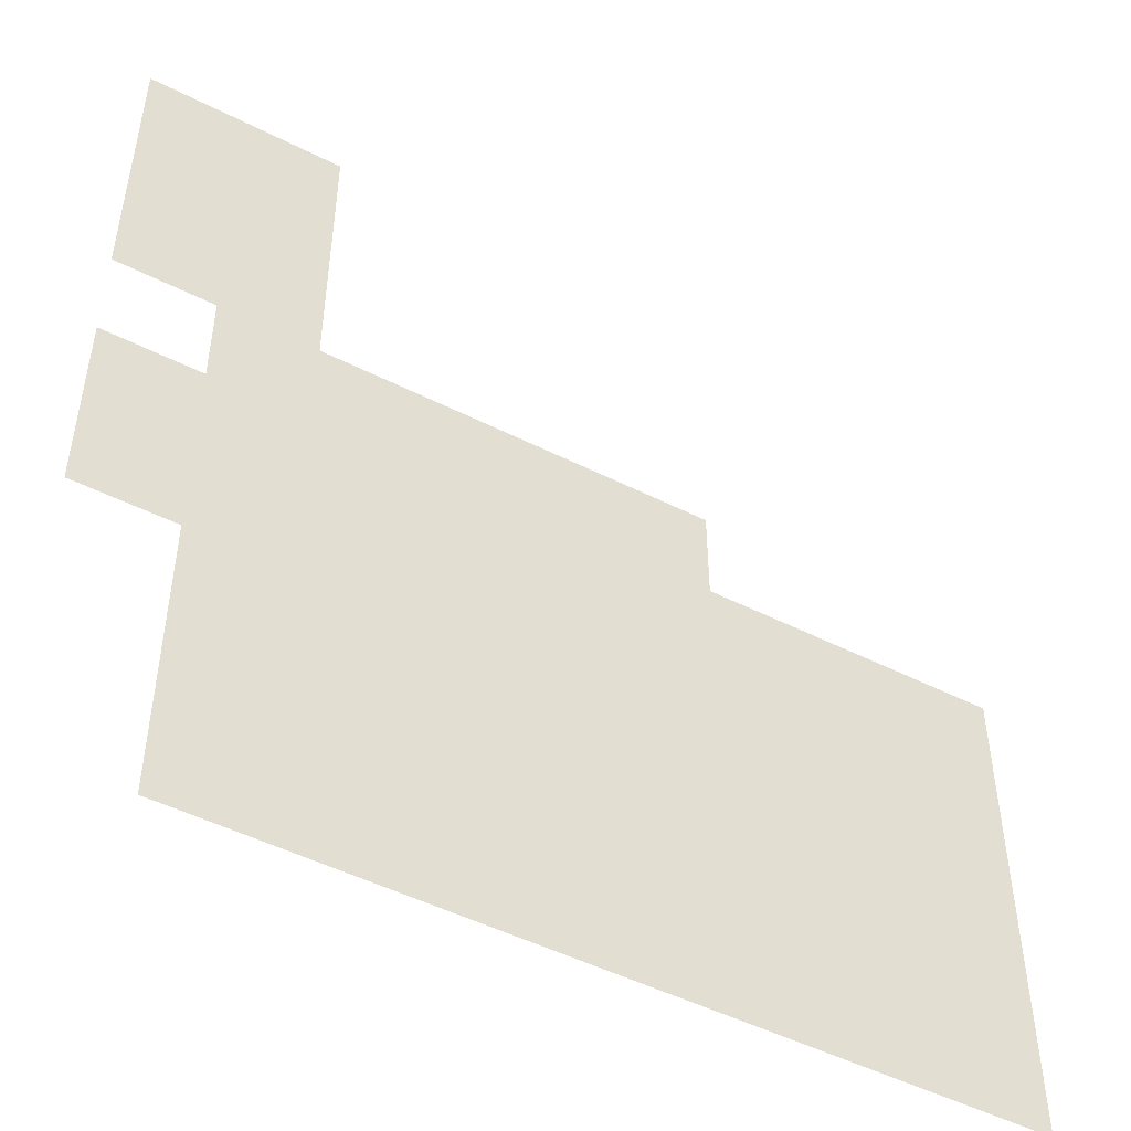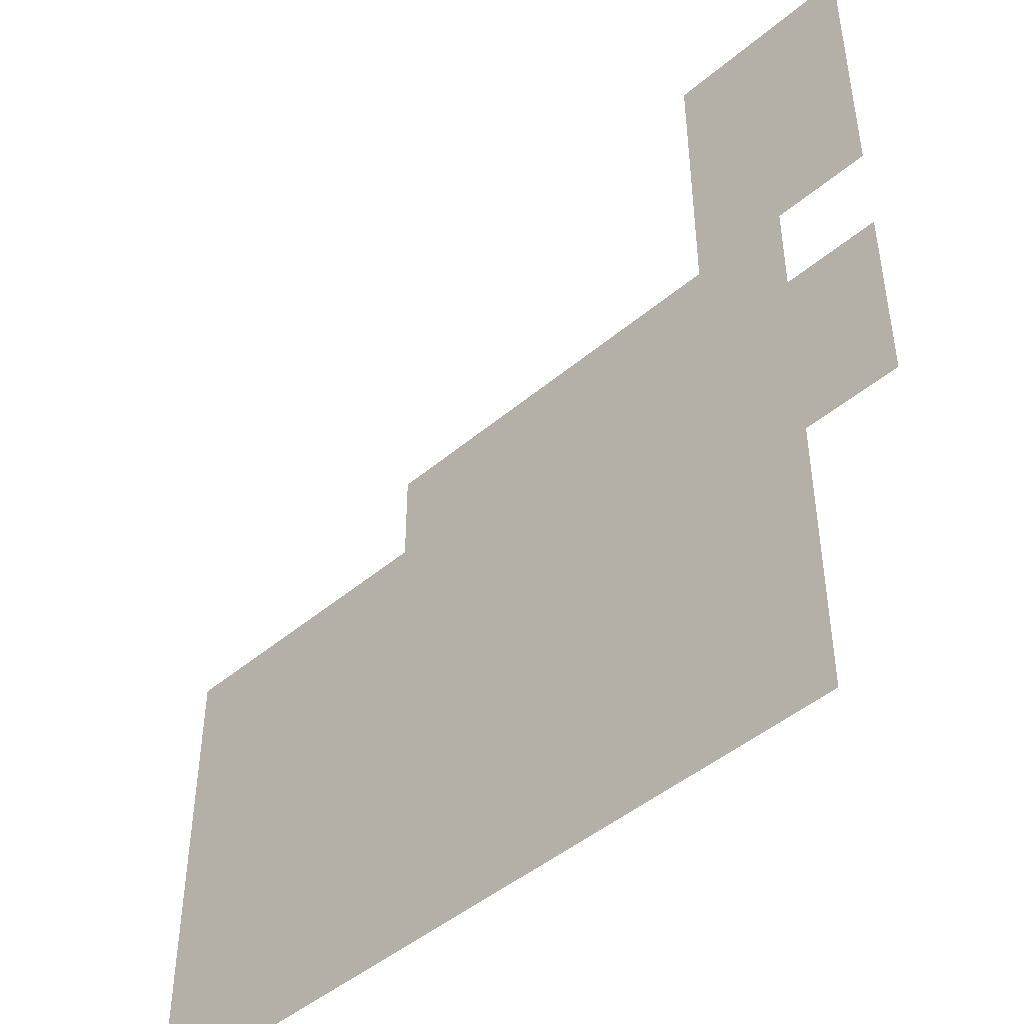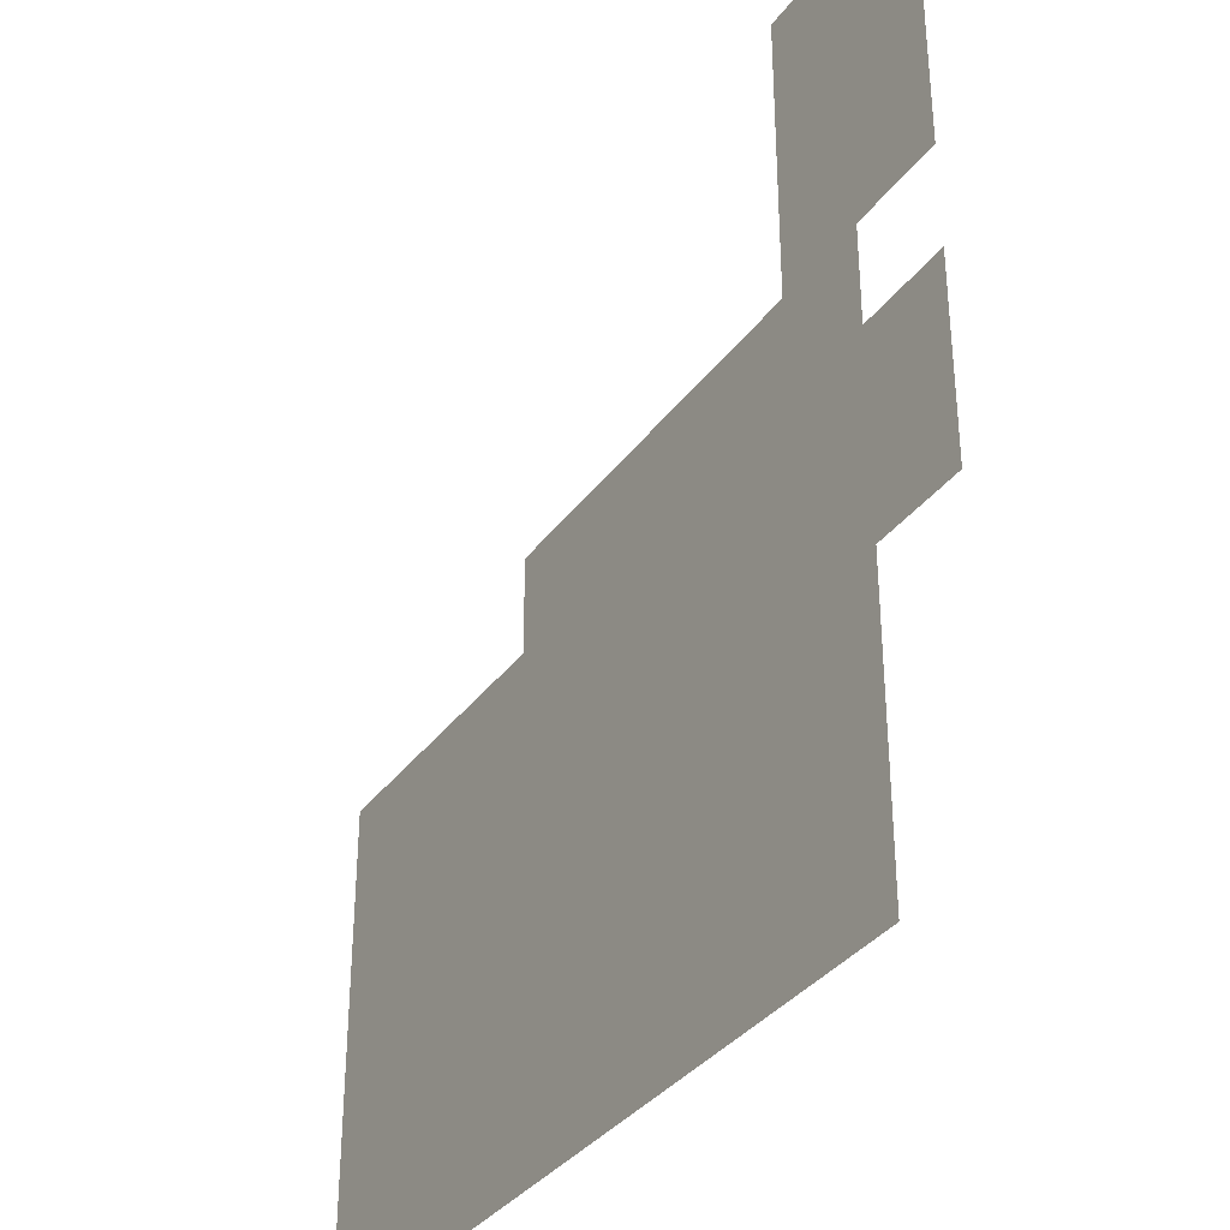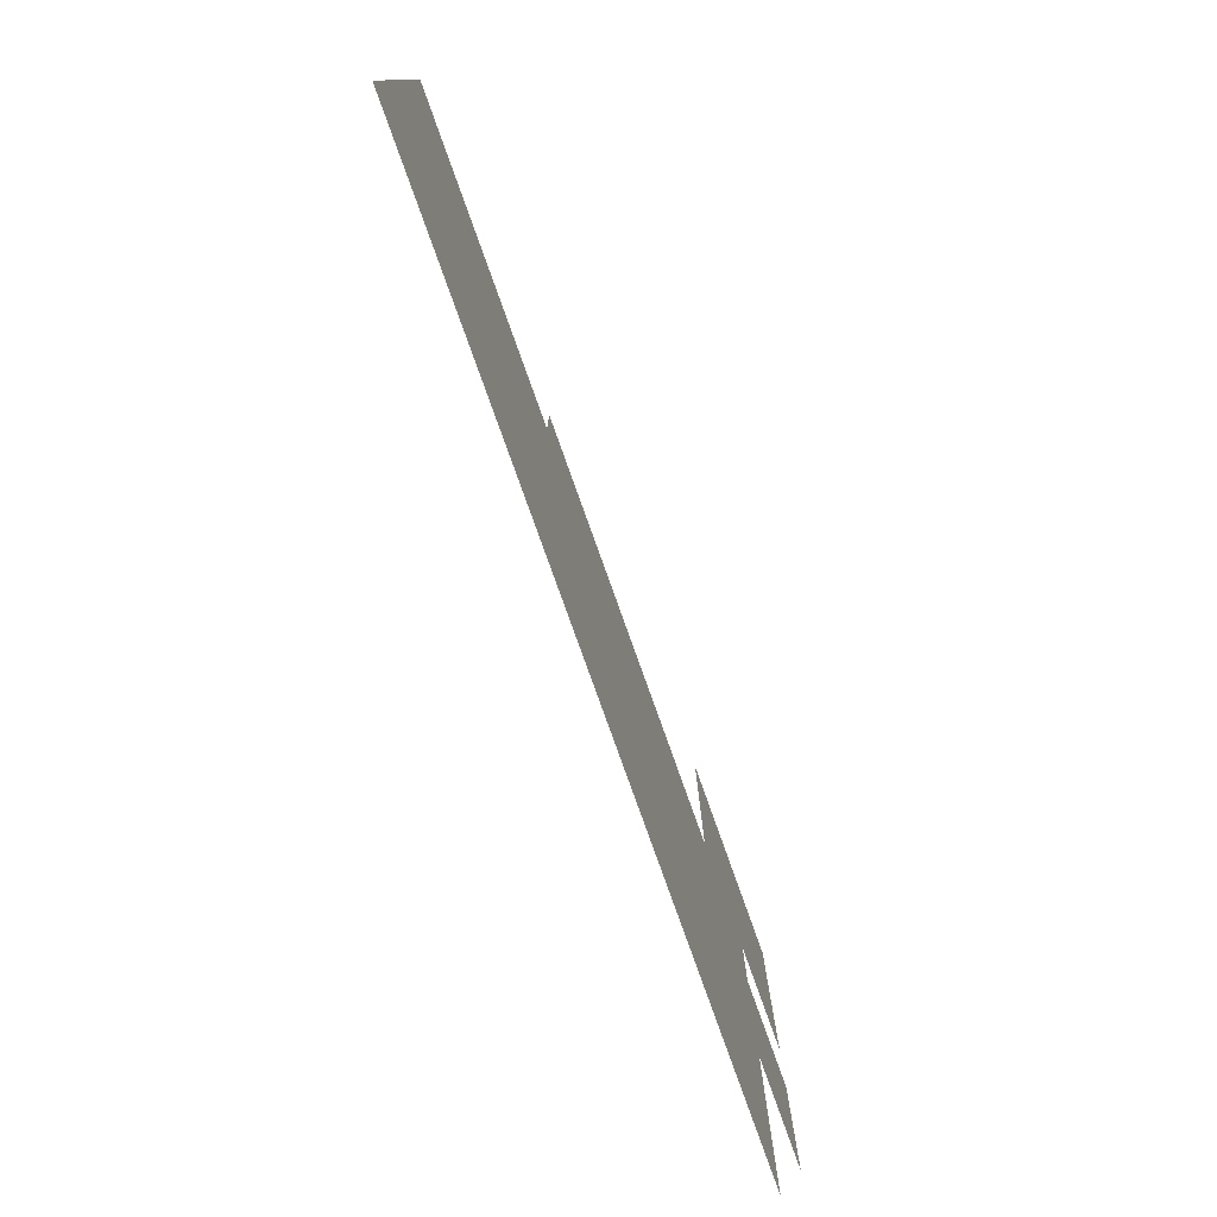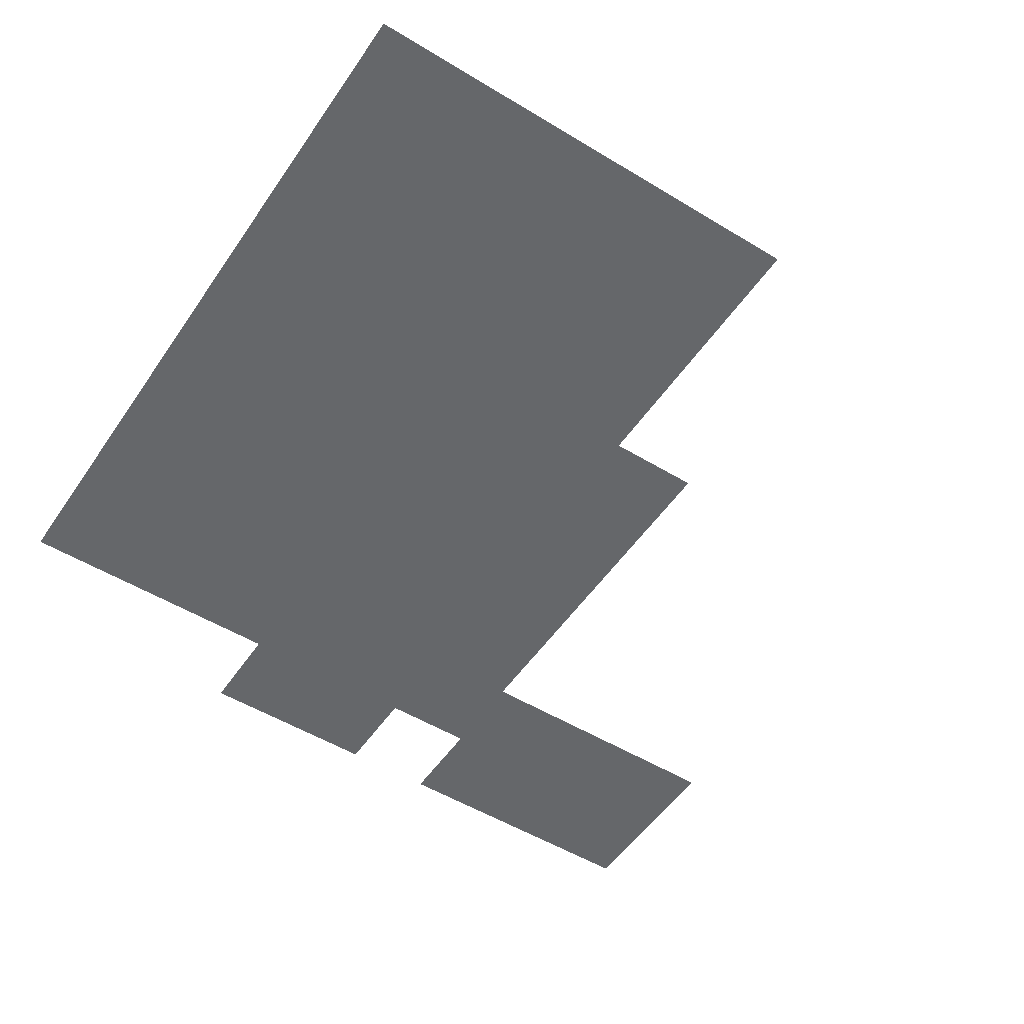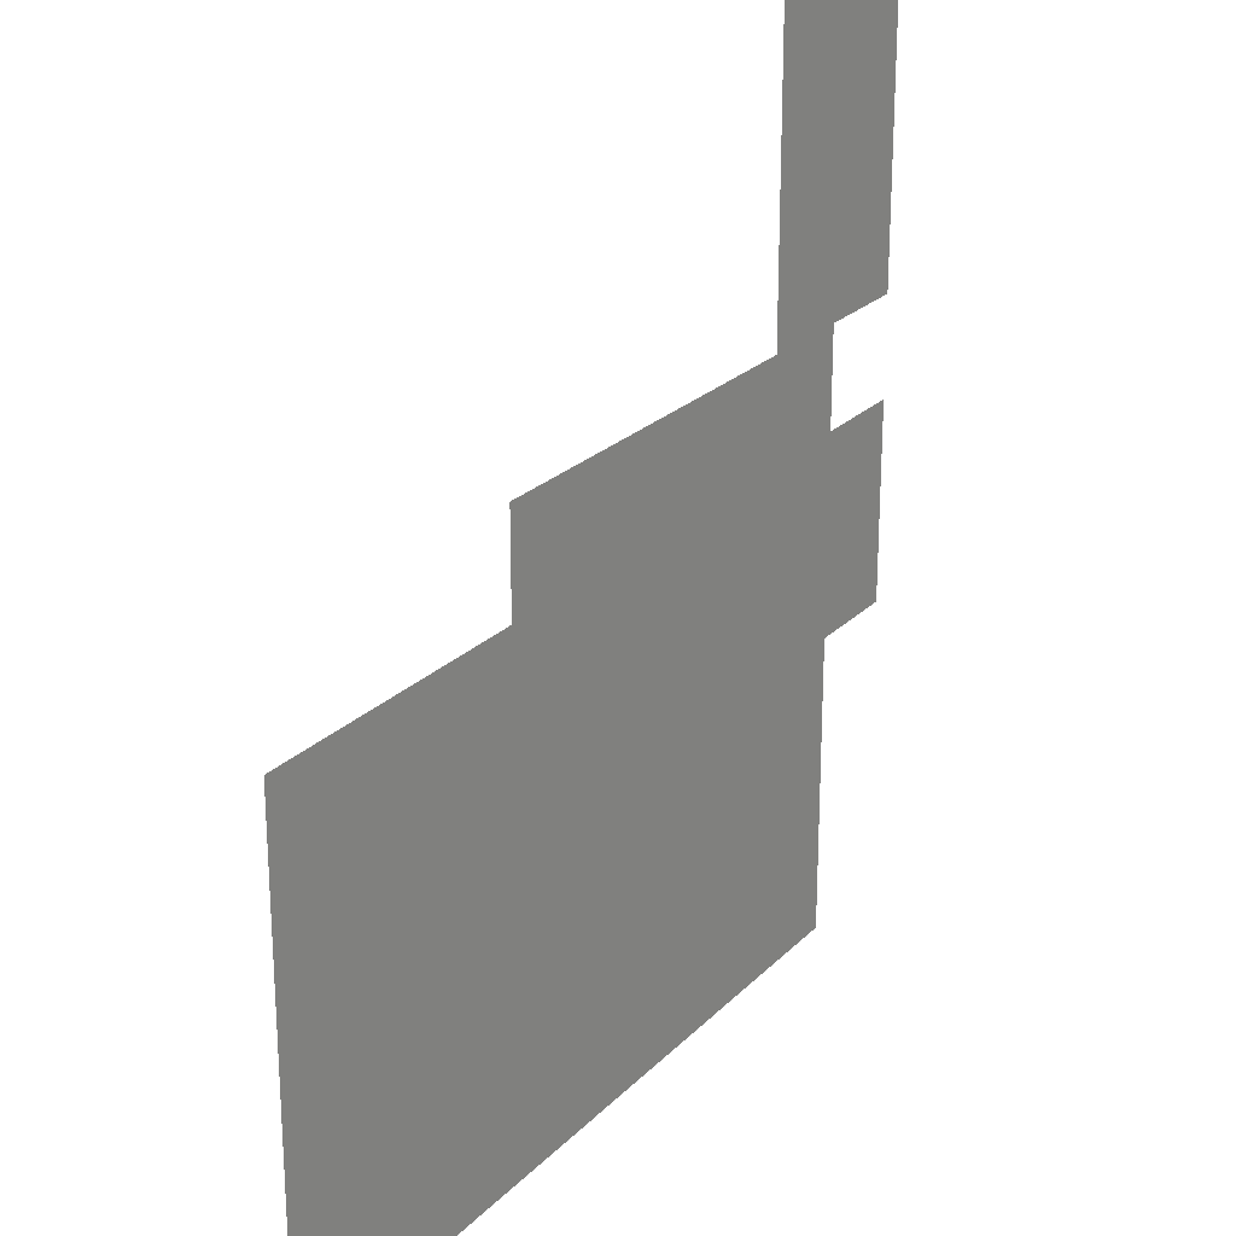
<metadata>
{"format":"obj","ext":"obj","renderer":"f3d","projection":"perspective","resolution":1024,"background":"white","views":[{"elev":-49.3,"azim":-29.3,"up":"+Y"},{"elev":-46.3,"azim":-136.1,"up":"+Y"},{"elev":-35.1,"azim":-121.3,"up":"+Y"},{"elev":-80.0,"azim":109.7,"up":"+Y"},{"elev":-52.0,"azim":56.7,"up":"+Z"},{"elev":23.7,"azim":122.4,"up":"+Y"}]}
</metadata>
<code>
v -224 -128 0
v -240 -128 0
v -240 -112 0
v -224 -112 0
v -240 -128 0
v -256 -128 0
v -256 -112 0
v -240 -112 0
v -224 -144 0
v -240 -144 0
v -240 -128 0
v -224 -128 0
v -240 -144 0
v -256 -144 0
v -256 -128 0
v -240 -128 0
v -224 -160 0
v -240 -160 0
v -240 -144 0
v -224 -144 0
v -240 -160 0
v -256 -160 0
v -256 -144 0
v -240 -144 0
v -160 -176 0
v -176 -176 0
v -176 -160 0
v -160 -160 0
v -176 -176 0
v -192 -176 0
v -192 -160 0
v -176 -160 0
v -192 -176 0
v -208 -176 0
v -208 -160 0
v -192 -160 0
v -208 -176 0
v -224 -176 0
v -224 -160 0
v -208 -160 0
v -224 -176 0
v -240 -176 0
v -240 -160 0
v -224 -160 0
v -112 -192 0
v -128 -192 0
v -128 -176 0
v -112 -176 0
v -128 -192 0
v -144 -192 0
v -144 -176 0
v -128 -176 0
v -144 -192 0
v -160 -192 0
v -160 -176 0
v -144 -176 0
v -160 -192 0
v -176 -192 0
v -176 -176 0
v -160 -176 0
v -176 -192 0
v -192 -192 0
v -192 -176 0
v -176 -176 0
v -192 -192 0
v -208 -192 0
v -208 -176 0
v -192 -176 0
v -208 -192 0
v -224 -192 0
v -224 -176 0
v -208 -176 0
v -224 -192 0
v -240 -192 0
v -240 -176 0
v -224 -176 0
v -240 -192 0
v -256 -192 0
v -256 -176 0
v -240 -176 0
v -112 -208 0
v -128 -208 0
v -128 -192 0
v -112 -192 0
v -128 -208 0
v -144 -208 0
v -144 -192 0
v -128 -192 0
v -144 -208 0
v -160 -208 0
v -160 -192 0
v -144 -192 0
v -160 -208 0
v -176 -208 0
v -176 -192 0
v -160 -192 0
v -176 -208 0
v -192 -208 0
v -192 -192 0
v -176 -192 0
v -192 -208 0
v -208 -208 0
v -208 -192 0
v -192 -192 0
v -208 -208 0
v -224 -208 0
v -224 -192 0
v -208 -192 0
v -224 -208 0
v -240 -208 0
v -240 -192 0
v -224 -192 0
v -240 -208 0
v -256 -208 0
v -256 -192 0
v -240 -192 0
v -112 -224 0
v -128 -224 0
v -128 -208 0
v -112 -208 0
v -128 -224 0
v -144 -224 0
v -144 -208 0
v -128 -208 0
v -144 -224 0
v -160 -224 0
v -160 -208 0
v -144 -208 0
v -160 -224 0
v -176 -224 0
v -176 -208 0
v -160 -208 0
v -176 -224 0
v -192 -224 0
v -192 -208 0
v -176 -208 0
v -192 -224 0
v -208 -224 0
v -208 -208 0
v -192 -208 0
v -208 -224 0
v -224 -224 0
v -224 -208 0
v -208 -208 0
v -224 -224 0
v -240 -224 0
v -240 -208 0
v -224 -208 0
v -112 -240 0
v -128 -240 0
v -128 -224 0
v -112 -224 0
v -128 -240 0
v -144 -240 0
v -144 -224 0
v -128 -224 0
v -144 -240 0
v -160 -240 0
v -160 -224 0
v -144 -224 0
v -160 -240 0
v -176 -240 0
v -176 -224 0
v -160 -224 0
v -176 -240 0
v -192 -240 0
v -192 -224 0
v -176 -224 0
v -192 -240 0
v -208 -240 0
v -208 -224 0
v -192 -224 0
v -208 -240 0
v -224 -240 0
v -224 -224 0
v -208 -224 0
v -224 -240 0
v -240 -240 0
v -240 -224 0
v -224 -224 0
v -112 -256 0
v -128 -256 0
v -128 -240 0
v -112 -240 0
v -128 -256 0
v -144 -256 0
v -144 -240 0
v -128 -240 0
v -144 -256 0
v -160 -256 0
v -160 -240 0
v -144 -240 0
v -160 -256 0
v -176 -256 0
v -176 -240 0
v -160 -240 0
v -176 -256 0
v -192 -256 0
v -192 -240 0
v -176 -240 0
v -192 -256 0
v -208 -256 0
v -208 -240 0
v -192 -240 0
v -208 -256 0
v -224 -256 0
v -224 -240 0
v -208 -240 0
v -224 -256 0
v -240 -256 0
v -240 -240 0
v -224 -240 0
g Level3_mesh_0034
f 1 2 3 4
f 5 6 7 8
f 9 10 11 12
f 13 14 15 16
f 17 18 19 20
f 21 22 23 24
f 25 26 27 28
f 29 30 31 32
f 33 34 35 36
f 37 38 39 40
f 41 42 43 44
f 45 46 47 48
f 49 50 51 52
f 53 54 55 56
f 57 58 59 60
f 61 62 63 64
f 65 66 67 68
f 69 70 71 72
f 73 74 75 76
f 77 78 79 80
f 81 82 83 84
f 85 86 87 88
f 89 90 91 92
f 93 94 95 96
f 97 98 99 100
f 101 102 103 104
f 105 106 107 108
f 109 110 111 112
f 113 114 115 116
f 117 118 119 120
f 121 122 123 124
f 125 126 127 128
f 129 130 131 132
f 133 134 135 136
f 137 138 139 140
f 141 142 143 144
f 145 146 147 148
f 149 150 151 152
f 153 154 155 156
f 157 158 159 160
f 161 162 163 164
f 165 166 167 168
f 169 170 171 172
f 173 174 175 176
f 177 178 179 180
f 181 182 183 184
f 185 186 187 188
f 189 190 191 192
f 193 194 195 196
f 197 198 199 200
f 201 202 203 204
f 205 206 207 208
f 209 210 211 212

</code>
